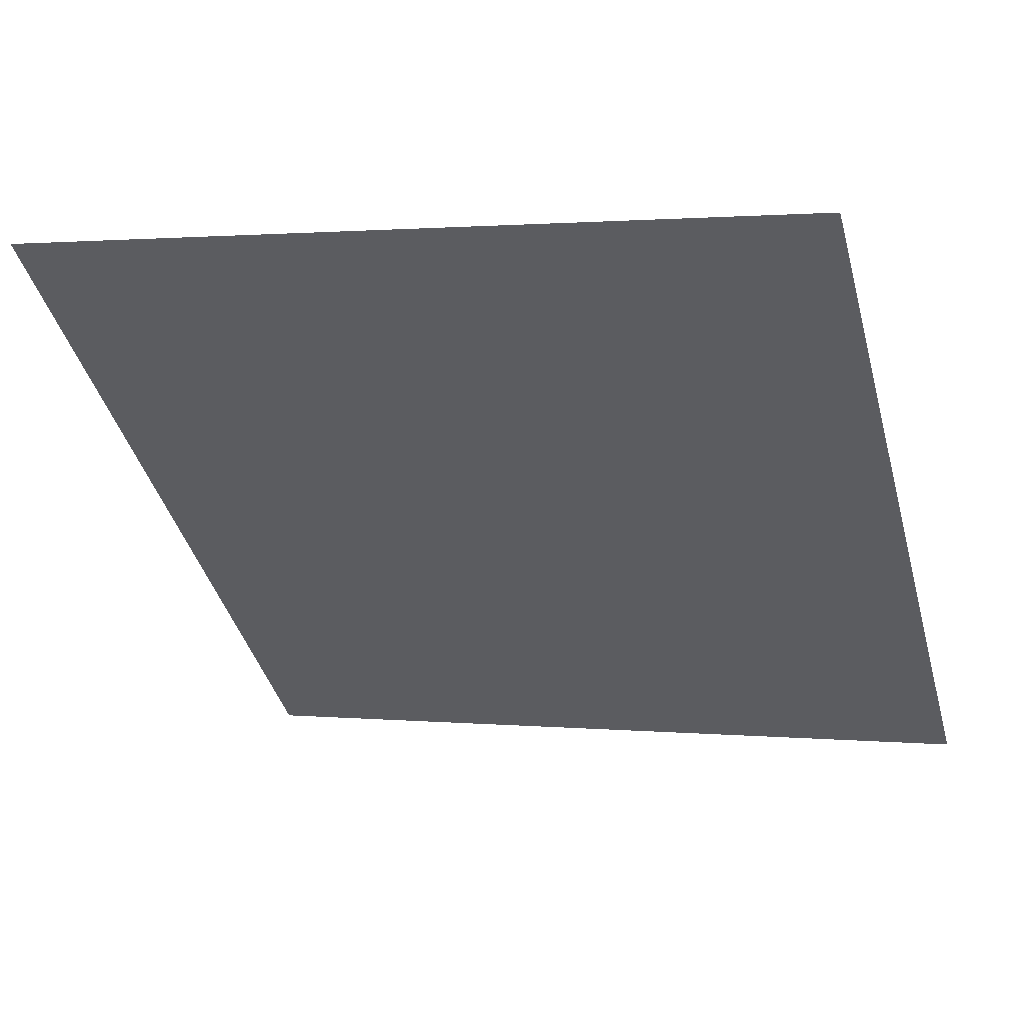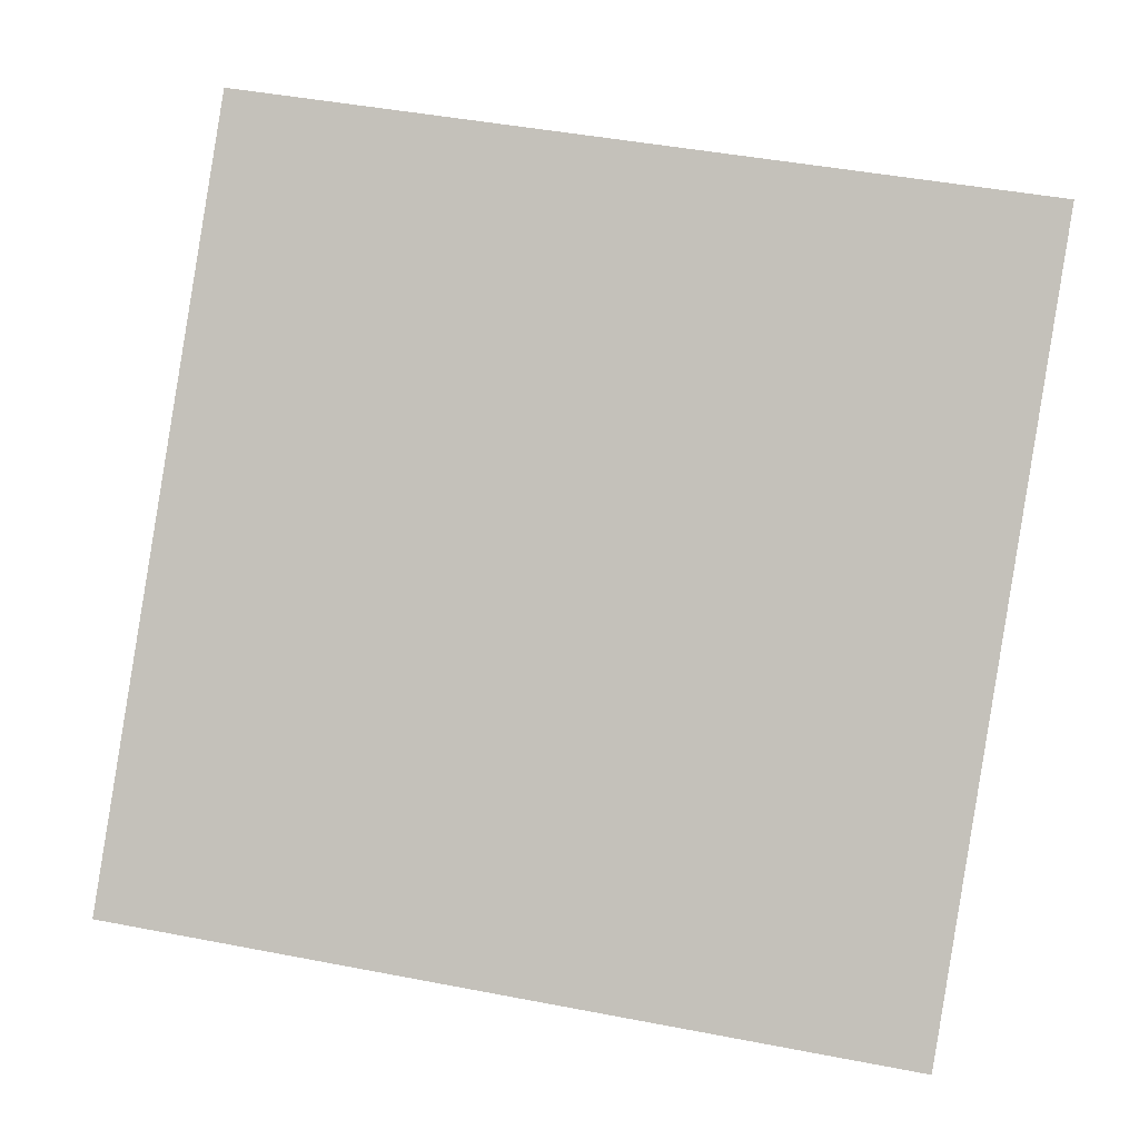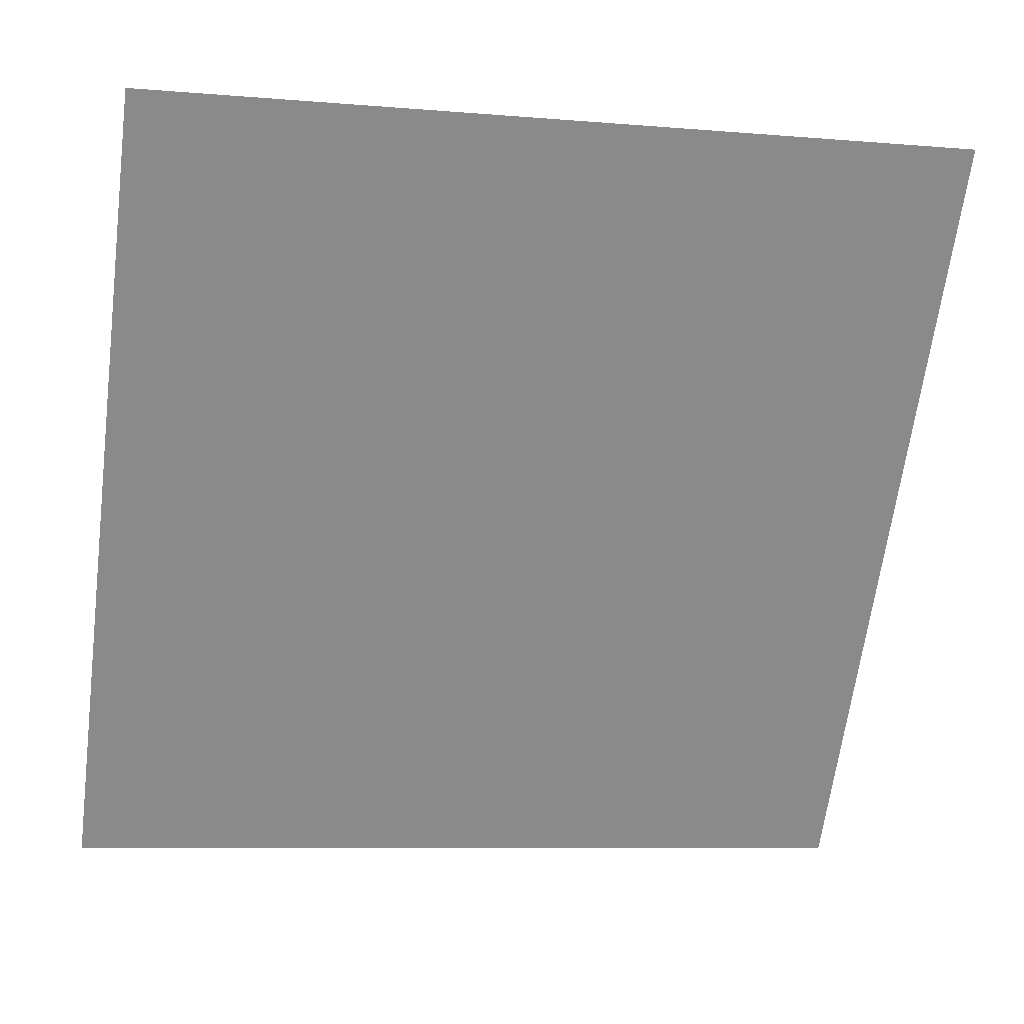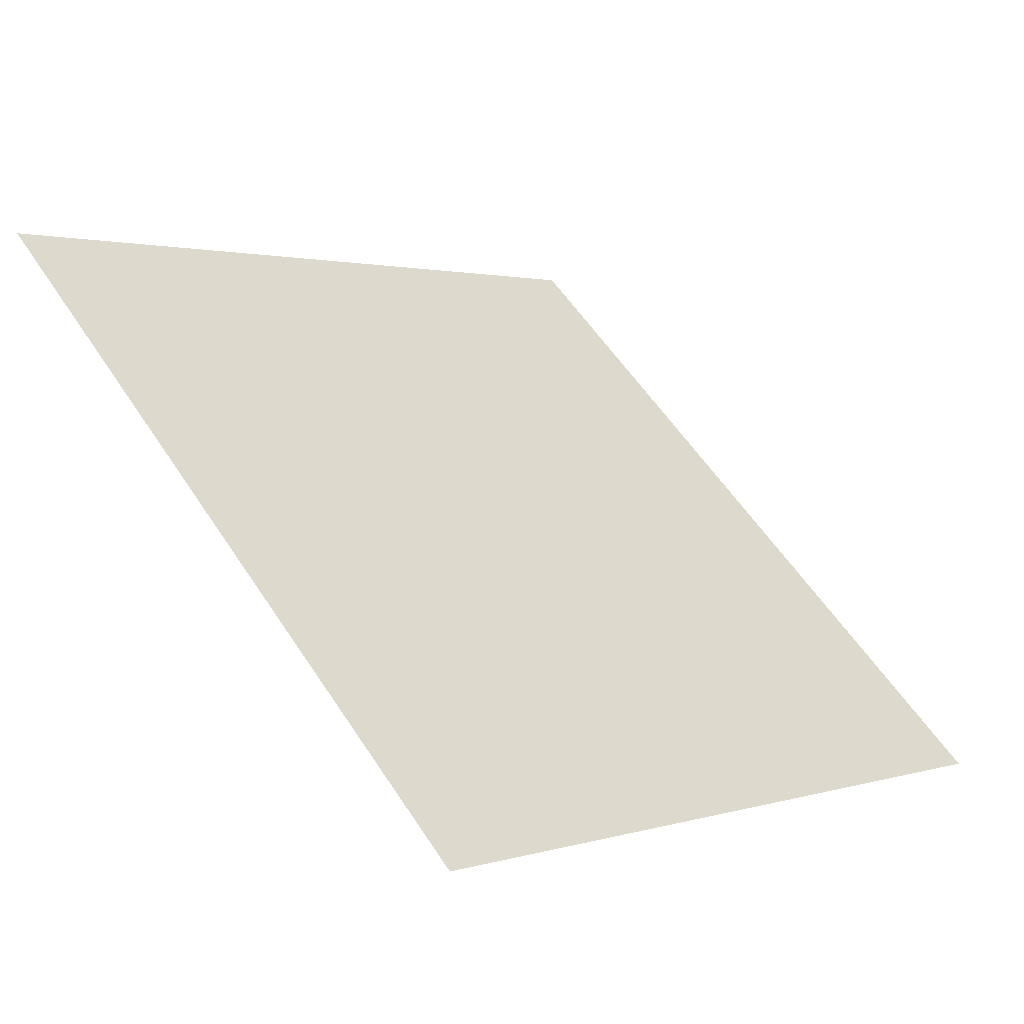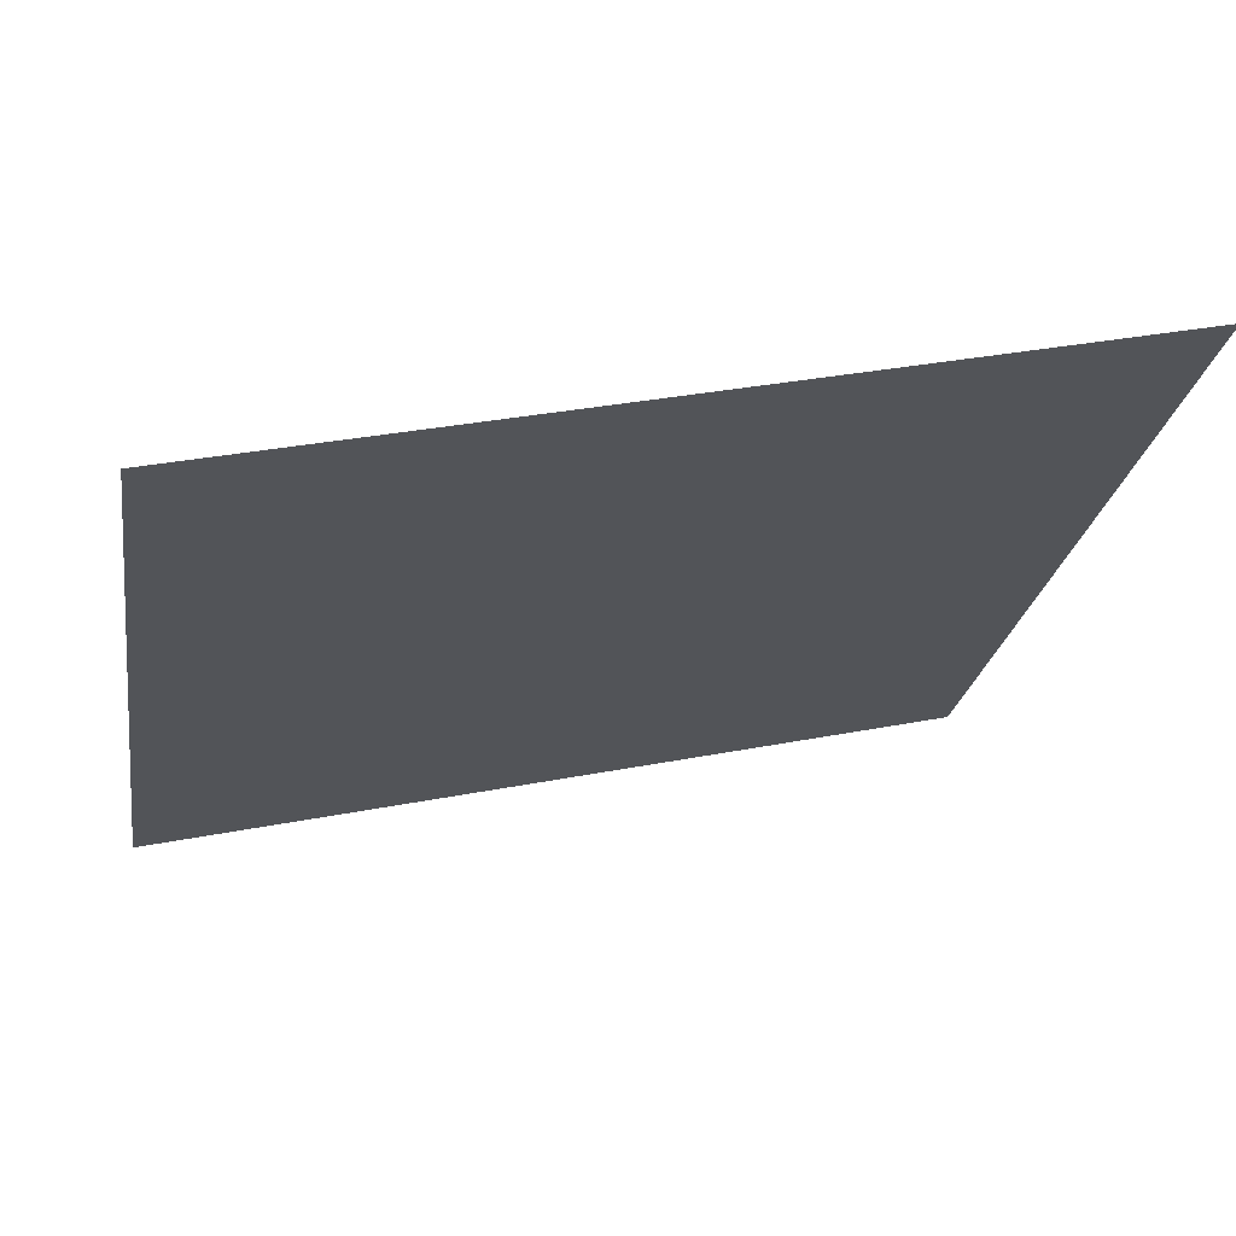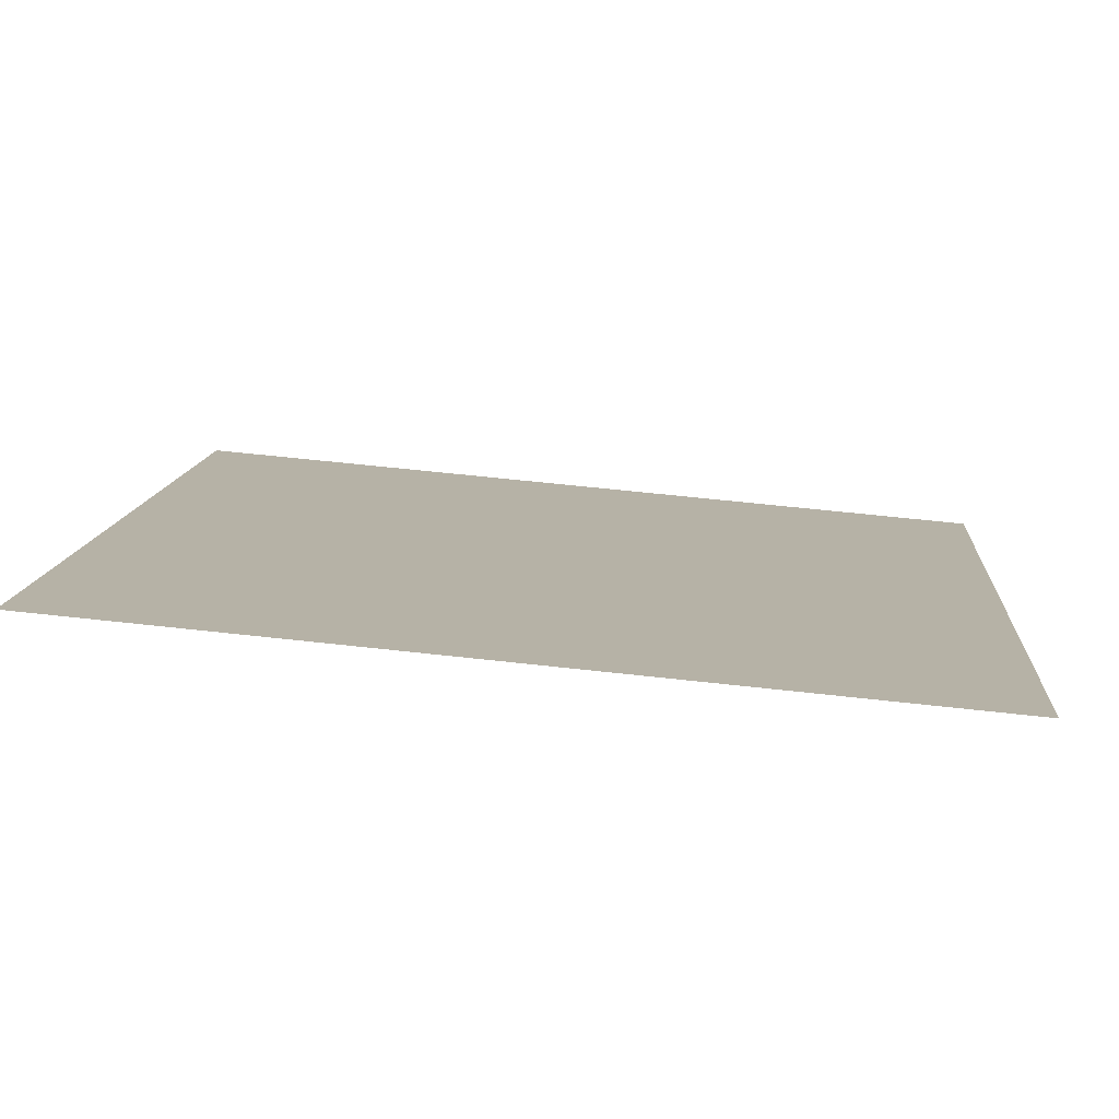
<metadata>
{"format":"obj","ext":"obj","renderer":"f3d","projection":"perspective","resolution":1024,"background":"white","views":[{"elev":-2.6,"azim":20.1,"up":"+Y"},{"elev":53.4,"azim":-167.3,"up":"+Y"},{"elev":-10.7,"azim":165.8,"up":"+Z"},{"elev":55.2,"azim":57.7,"up":"+Y"},{"elev":31.1,"azim":163.5,"up":"+Z"},{"elev":64.6,"azim":-174.8,"up":"+Z"}]}
</metadata>
<code>
v 0.2299 0.5681 0.2212
v 0.2233 0.5683 0.2212
v 0.2234 0.5722 0.2265
v 0.23 0.5721 0.2264
f 4 3 2 1

</code>
